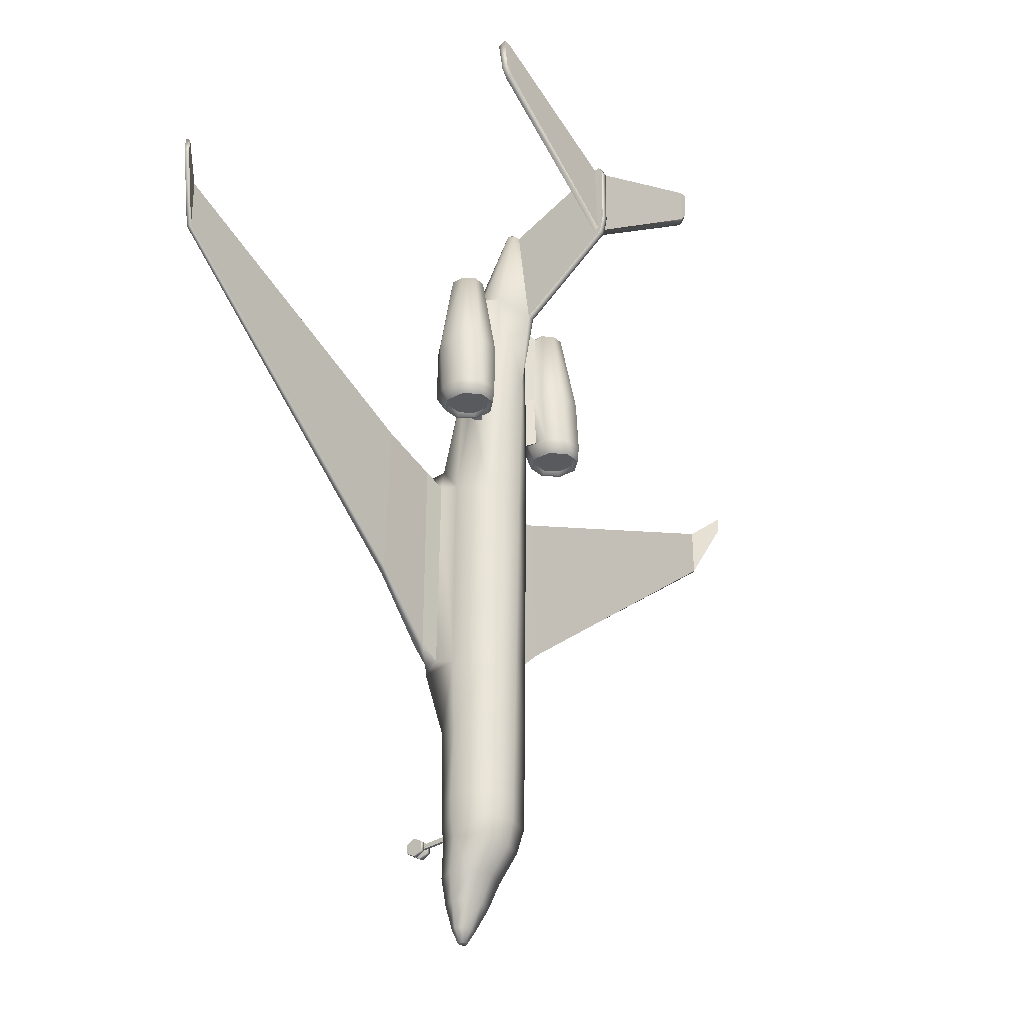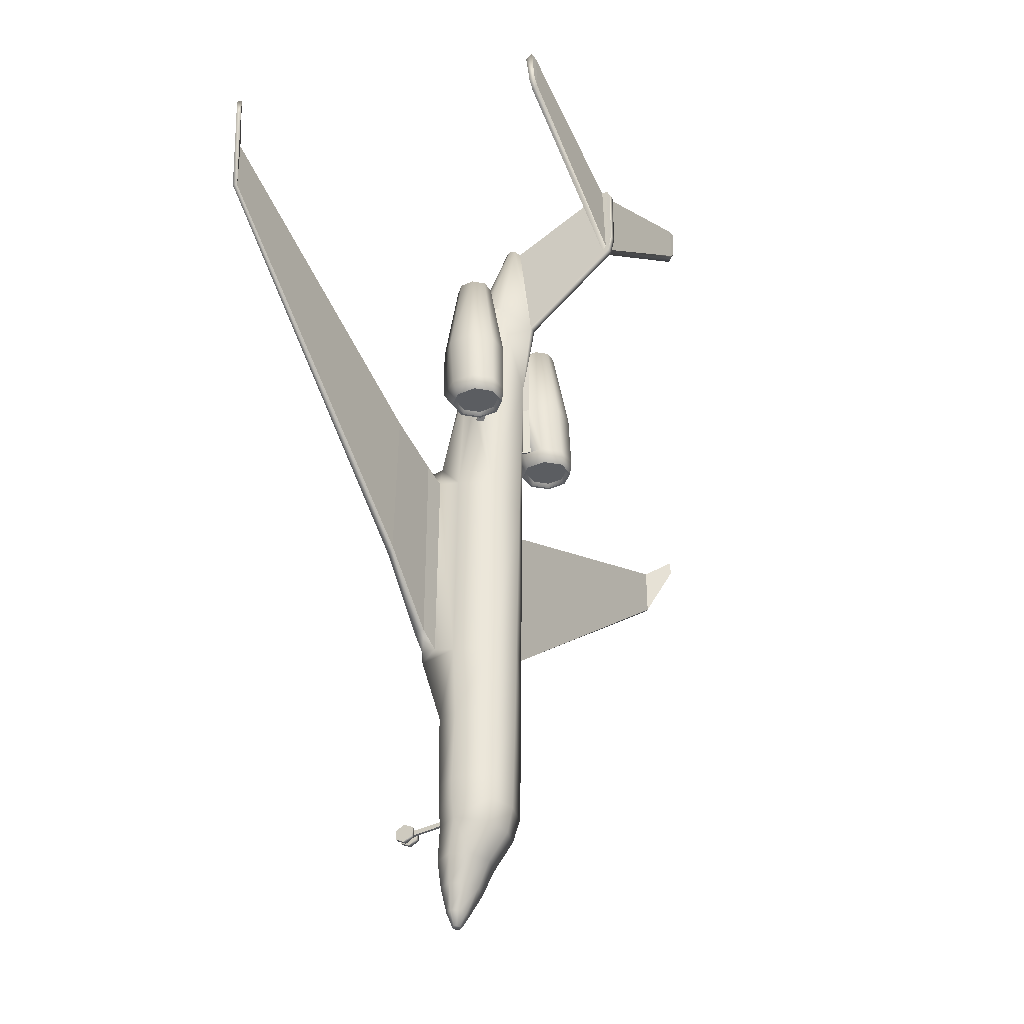
<metadata>
{"format":"obj","ext":"obj","renderer":"f3d","projection":"perspective","resolution":1024,"background":"white","views":[{"elev":-30.9,"azim":128.0,"up":"+Z"},{"elev":-35.5,"azim":119.9,"up":"+Z"}]}
</metadata>
<code>
o GLF6_Circle.012
v -1.678 4.548 2.357
v -1.678 3.882 2.357
v -2.119 3.411 2.357
v -2.744 3.411 2.357
v -3.185 3.882 2.357
v -3.185 4.548 2.357
v -2.744 5.018 2.357
v -2.119 5.018 2.357
v -1.447 4.413 4.718
v -1.447 3.608 4.718
v -1.981 3.039 4.718
v -2.736 3.039 4.718
v -3.269 3.608 4.718
v -3.269 4.413 4.718
v -2.736 4.982 4.718
v -1.981 4.982 4.718
v -1.56 4.067 2.9
v -1.56 3.914 2.9
v -1.779 4.189 7.603
v -1.779 3.737 7.603
v -2.078 3.418 7.603
v -2.501 3.418 7.603
v -2.801 3.737 7.603
v -2.801 4.189 7.603
v -2.501 4.508 7.603
v -2.078 4.508 7.603
v -1.959 4.109 7.679
v -1.959 3.817 7.679
v -2.153 3.61 7.679
v -2.427 3.61 7.679
v -2.621 3.817 7.679
v -2.621 4.109 7.679
v -2.427 4.316 7.679
v -2.153 4.316 7.679
v -1.749 4.516 2.357
v -1.749 3.913 2.357
v -2.149 3.487 2.357
v -2.714 3.487 2.357
v -3.114 3.913 2.357
v -3.114 4.516 2.357
v -2.714 4.942 2.357
v -2.149 4.942 2.357
v -1.804 4.492 2.502
v -1.804 3.938 2.502
v -2.172 3.546 2.502
v -2.691 3.546 2.502
v -3.059 3.938 2.502
v -3.059 4.492 2.502
v -2.691 4.884 2.502
v -2.172 4.884 2.502
v -1.447 4.059 4.718
v -1.447 3.861 4.718
v -1.742 3.923 7.516
v -1.742 3.841 7.516
v -1.039 1.988 1.178
v -1.436 2.9 0.0803
v -1.039 3.999 -0.05845
v -0.06927 0.2963 -11.9
v -0.06927 0.5893 -12.06
v -0.06927 0.5893 -12.37
v -0.06927 0.2963 -12.52
v -0.06927 0.003176 -12.37
v -0.06927 0.003176 -12.06
v -1.355 2.751 -6.598
v -0.9579 3.998 -6.598
v -1.139 1.429 -6.62
v -1.178 1.42 1.002
v -1.135 2.98 4.57
v -0.8203 4.162 4.57
v -0.8203 2.612 4.591
v -0.8806 3.583 8.007
v -0.754 4.169 7.839
v -0.6923 3.144 7.959
v -0.3025 4.272 10.85
v -0.2196 4.45 10.85
v -0.2076 4.118 10.85
v -0.1667 4.339 10.94
v -0.09996 4.388 10.94
v -0.09996 4.291 10.95
v -1.043 2.523 -13.89
v -0.7611 3.087 -13.89
v -0.7611 1.931 -13.89
v -0.7601 2.372 -14.74
v -0.5586 2.803 -14.74
v -0.5586 1.942 -14.74
v -0.1726 2.206 -15.93
v -0.1221 2.295 -15.93
v -0.1221 2.117 -15.93
v -1.301 1.997 -6.329
v -1.266 1.504 -6.329
v -1.173 1.997 0.4905
v -1.14 1.504 0.479
v -14.17 2.282 3.927
v -14.24 2.164 3.927
v -14.17 2.27 5.624
v -14.24 2.152 5.624
v -0.1271 5.055 7.035
v -0.1271 4.616 10.7
v -0.1184 8.39 9.945
v -0.1184 8.398 11.95
v -3.943 1.789 -4.077
v -3.907 2.028 1.331
v -4.138 2.052 -3.908
v -3.907 1.793 1.331
v -0.2196 0.2963 -11.9
v -0.2196 0.5893 -12.06
v -0.2196 0.5893 -12.37
v -0.2196 0.2963 -12.52
v -0.2196 0.003176 -12.37
v -0.2196 0.003176 -12.06
v -0.04974 0.2963 -12.06
v -0.04974 0.4425 -12.13
v -0.04974 0.4425 -12.29
v -0.04974 0.2963 -12.37
v -0.04974 0.15 -12.29
v -0.04974 0.15 -12.13
v -5.643 8.023 14.27
v -5.585 8.229 14.47
v -5.526 8.086 13.3
v -5.464 8.248 13.46
v -1.981 1.968 -5.933
v -1.801 1.572 0.7237
v -1.958 1.585 -5.883
v -1.915 1.968 0.763
v -2.446 1.61 0.2327
v -2.446 1.596 -0.2509
v -2.419 0.215 0.1217
v -2.419 0.215 -0.1191
v -2.419 0.441 -0.2394
v -2.419 0.6669 -0.1191
v -2.419 0.6669 0.1217
v -2.419 0.441 0.2421
v -2.157 -0.01181 0.2425
v -2.157 -0.01181 -0.2399
v -2.157 0.441 -0.481
v -2.157 0.8937 -0.2399
v -2.157 0.8937 0.2425
v -2.157 0.441 0.4837
v -2.389 -0.01181 0.2425
v -2.389 -0.01181 -0.2399
v -2.389 0.441 -0.481
v -2.389 0.8937 -0.2399
v -2.389 0.8937 0.2425
v -2.389 0.441 0.4837
v -2.546 1.61 0.2327
v -2.546 1.596 -0.2509
v -2.573 0.215 0.1217
v -2.573 0.215 -0.1191
v -2.573 0.441 -0.2394
v -2.573 0.6669 -0.1191
v -1.139 1.347 -4.53
v -1.266 1.504 -4.409
v -2.573 0.6669 0.1217
v -2.573 0.441 0.2421
v -2.835 -0.01181 0.2425
v -2.835 -0.01181 -0.2399
v -2.835 0.441 -0.481
v -2.835 0.8937 -0.2399
v -2.835 0.8937 0.2425
v -2.835 0.441 0.4837
v -2.603 -0.01181 0.2425
v -2.603 -0.01181 -0.2399
v -2.603 0.441 -0.481
v -2.603 0.8937 -0.2399
v -2.603 0.8937 0.2425
v -2.603 0.441 0.4837
v -0.1215 7.93 12.13
v -0.1215 8.038 9.411
v -0.1205 8.17 9.586
v -0.1205 8.089 12.19
v -0.9094 3.958 -12.23
v -1.306 2.745 -12.09
v -0.9094 2.052 -12.33
v -0.438 2.237 -15.51
v -0.3097 2.462 -15.51
v -0.3097 2.012 -15.51
v -15.11 2.921 6
v -15.2 2.817 6
v -15.11 2.921 6.506
v -15.2 2.817 6.506
v -1.236 2.783 -12.76
v -0.8394 2.046 -12.76
v -0.8394 3.741 -12.98
v -2.074 3.213 2.898
v -1.57 3.75 2.898
v -2.074 5.046 2.898
v -2.786 5.046 2.898
v -3.289 4.509 2.898
v -3.289 3.75 2.898
v -2.786 3.076 2.898
v -1.57 4.509 2.898
v -0.04974 1.706 -12.21
v -0.04974 1.706 -12.05
v -0.9579 3.991 -9.025
v -1.355 2.859 -9.025
v -1.048 2.078 -8.889
v -5.252 8.248 13.18
v -5.306 8.086 12.99
v -5.353 8.023 14.23
v -5.303 8.229 14.45
v -1.325 2.745 -11.36
v -0.9409 2.052 -11.36
v -0.9278 3.967 -11.38
v -1.118 3.45 4.506
v -1.201 3.45 2.72
v -1.114 3.714 2.657
v -1.011 3.714 4.502
v -0.8593 3.666 7.921
v -0.1185 8.266 9.387
v -0.1185 8.281 12.2
v 1.678 4.548 2.357
v 1.678 3.882 2.357
v 2.119 3.411 2.357
v 2.744 3.411 2.357
v 3.185 3.882 2.357
v 3.185 4.548 2.357
v 2.744 5.018 2.357
v 2.119 5.018 2.357
v 1.447 4.413 4.718
v 1.447 3.608 4.718
v 1.981 3.039 4.718
v 2.736 3.039 4.718
v 3.269 3.608 4.718
v 3.269 4.413 4.718
v 2.736 4.982 4.718
v 1.981 4.982 4.718
v 1.56 4.067 2.9
v 1.56 3.914 2.9
v 1.779 4.189 7.603
v 1.779 3.737 7.603
v 2.078 3.418 7.603
v 2.501 3.418 7.603
v 2.801 3.737 7.603
v 2.801 4.189 7.603
v 2.501 4.508 7.603
v 2.078 4.508 7.603
v 1.959 4.109 7.679
v 1.959 3.817 7.679
v 2.153 3.61 7.679
v 2.427 3.61 7.679
v 2.621 3.817 7.679
v 2.621 4.109 7.679
v 2.427 4.316 7.679
v 2.153 4.316 7.679
v 1.749 4.516 2.357
v 1.749 3.913 2.357
v 2.149 3.487 2.357
v 2.714 3.487 2.357
v 3.114 3.913 2.357
v 3.114 4.516 2.357
v 2.714 4.942 2.357
v 2.149 4.942 2.357
v 1.804 4.492 2.502
v 1.804 3.938 2.502
v 2.172 3.546 2.502
v 2.691 3.546 2.502
v 3.059 3.938 2.502
v 3.059 4.492 2.502
v 2.691 4.884 2.502
v 2.172 4.884 2.502
v 1.447 4.059 4.718
v 1.447 3.861 4.718
v 1.742 3.923 7.516
v 1.742 3.841 7.516
v 1.039 1.988 1.178
v 1.436 2.9 0.0803
v 0 4.487 -0.8143
v 0 1.798 1.672
v 1.039 3.999 -0.05845
v 0.06927 0.2963 -11.9
v 0.06927 0.5893 -12.06
v 0.06927 0.5893 -12.37
v 0.06927 0.2963 -12.52
v 0.06927 0.003176 -12.37
v 0.06927 0.003176 -12.06
v 1.355 2.751 -6.598
v 0.9579 3.998 -6.598
v 1.139 1.429 -6.62
v 1.178 1.42 1.002
v 1.135 2.98 4.57
v 0.8203 4.162 4.57
v 0.8203 2.612 4.591
v 0.8806 3.583 8.007
v 0.754 4.169 7.839
v 0.6923 3.144 7.959
v 0.3025 4.272 10.85
v 0.2196 4.45 10.85
v 0.2076 4.118 10.85
v 0.1667 4.339 10.94
v 0.09996 4.388 10.94
v 0.09996 4.291 10.95
v 1.043 2.523 -13.89
v 0.7611 3.087 -13.89
v 0.7611 1.931 -13.89
v 0.7601 2.372 -14.74
v 0.5586 2.803 -14.74
v 0.5586 1.942 -14.74
v 0.1726 2.206 -15.93
v 0.1221 2.295 -15.93
v 0.1221 2.117 -15.93
v 1.301 1.997 -6.329
v 1.266 1.504 -6.329
v 1.173 1.997 0.4905
v 1.14 1.504 0.479
v 14.17 2.282 3.927
v 14.24 2.164 3.927
v 14.17 2.27 5.624
v 14.24 2.152 5.624
v 0.1271 5.055 7.035
v 0.1271 4.616 10.7
v 0.1184 8.39 9.945
v 0.1184 8.398 11.95
v 3.943 1.789 -4.077
v 3.907 2.028 1.331
v 4.138 2.052 -3.908
v 3.907 1.793 1.331
v 0.2196 0.2963 -11.9
v 0.2196 0.5893 -12.06
v 0.2196 0.5893 -12.37
v 0.2196 0.2963 -12.52
v 0.2196 0.003176 -12.37
v 0.2196 0.003176 -12.06
v 0.04974 0.2963 -12.06
v 0.04974 0.4425 -12.13
v 0.04974 0.4425 -12.29
v 0.04974 0.2963 -12.37
v 0.04974 0.15 -12.29
v 0.04974 0.15 -12.13
v 0 4.365 -6.171
v 0 1.361 -6.193
v 0 1.525 -0.07895
v 0 4.644 4.45
v 0 2.369 4.659
v 0 3.108 7.975
v 5.643 8.023 14.27
v 0 4.469 10.87
v 0 4.036 10.84
v 0 4.408 10.93
v 0 4.271 10.95
v 0 3.37 -13.89
v 0 1.649 -13.89
v 0 2.982 -14.74
v 0 1.763 -14.74
v 0 2.332 -15.93
v 0 2.08 -15.93
v 0 5.055 7.035
v 5.585 8.229 14.47
v 0 4.616 10.7
v 0 8.39 9.945
v 5.526 8.086 13.3
v 5.464 8.248 13.46
v 0 8.398 11.95
v 0 0.2963 -12.06
v 0 0.4425 -12.13
v 0 0.4425 -12.29
v 0 0.2963 -12.37
v 0 0.15 -12.29
v 0 0.15 -12.13
v 0 1.692 -12.21
v 0 1.692 -12.05
v 1.981 1.968 -5.933
v 1.801 1.572 0.7237
v 1.958 1.585 -5.883
v 1.915 1.968 0.763
v 2.446 1.61 0.2327
v 2.446 1.596 -0.2509
v 2.419 0.215 0.1217
v 2.419 0.215 -0.1191
v 2.419 0.441 -0.2394
v 2.419 0.6669 -0.1191
v 2.419 0.6669 0.1217
v 2.419 0.441 0.2421
v 2.157 -0.01181 0.2425
v 2.157 -0.01181 -0.2399
v 2.157 0.441 -0.481
v 2.157 0.8937 -0.2399
v 2.157 0.8937 0.2425
v 2.157 0.441 0.4837
v 2.389 -0.01181 0.2425
v 2.389 -0.01181 -0.2399
v 2.389 0.441 -0.481
v 2.389 0.8937 -0.2399
v 2.389 0.8937 0.2425
v 2.389 0.441 0.4837
v 2.546 1.61 0.2327
v 2.546 1.596 -0.2509
v 2.573 0.215 0.1217
v 2.573 0.215 -0.1191
v 2.573 0.441 -0.2394
v 2.573 0.6669 -0.1191
v 0 1.279 -4.53
v 1.139 1.347 -4.53
v 1.266 1.504 -4.409
v 2.573 0.6669 0.1217
v 2.573 0.441 0.2421
v 2.835 -0.01181 0.2425
v 2.835 -0.01181 -0.2399
v 2.835 0.441 -0.481
v 2.835 0.8937 -0.2399
v 2.835 0.8937 0.2425
v 2.835 0.441 0.4837
v 2.603 -0.01181 0.2425
v 2.603 -0.01181 -0.2399
v 2.603 0.441 -0.481
v 2.603 0.8937 -0.2399
v 2.603 0.8937 0.2425
v 2.603 0.441 0.4837
v 0.1215 7.93 12.13
v 0.1215 8.038 9.411
v 0.1205 8.17 9.586
v 0.1205 8.089 12.19
v 0.9094 3.958 -12.23
v 1.306 2.745 -12.09
v 0.9094 2.052 -12.33
v 0 1.711 -12.33
v 0 4.217 -12.23
v 0.438 2.237 -15.51
v 0.3097 2.462 -15.51
v 0 2.555 -15.51
v 0 1.919 -15.51
v 0.3097 2.012 -15.51
v 15.11 2.921 6
v 15.2 2.817 6
v 15.11 2.921 6.506
v 15.2 2.817 6.506
v 1.236 2.783 -12.76
v 0.8394 2.046 -12.76
v 0.8394 3.741 -12.98
v 0 1.671 -12.76
v 0 4.036 -13.07
v 0 7.926 12.13
v 2.074 3.213 2.898
v 1.57 3.75 2.898
v 2.074 5.046 2.898
v 2.786 5.046 2.898
v 3.289 4.509 2.898
v 3.289 3.75 2.898
v 2.786 3.076 2.898
v 1.57 4.509 2.898
v 0.04974 1.706 -12.21
v 0.04974 1.706 -12.05
v 0.9579 3.991 -9.025
v 0 1.746 -8.889
v 0 4.313 -9.026
v 1.355 2.859 -9.025
v 1.048 2.078 -8.889
v 5.252 8.248 13.18
v 5.306 8.086 12.99
v 5.353 8.023 14.23
v 5.303 8.229 14.45
v 1.325 2.745 -11.36
v 0.9409 2.052 -11.36
v 0.9278 3.967 -11.38
v 0 1.705 -11.36
v 0 4.243 -11.38
v 1.118 3.45 4.506
v 1.201 3.45 2.72
v 1.114 3.714 2.657
v 1.011 3.714 4.502
v 0.8593 3.666 7.921
v 0.1185 8.266 9.387
v 0 8.281 12.2
v 0.1185 8.281 12.2
v 0 8.266 9.387
v 0 2.206 -15.93
f 8 42 41 7
f 6 40 39 5
f 4 38 37 3
f 2 36 35 1
f 1 35 42 8
f 7 41 40 6
f 5 39 38 4
f 3 37 36 2
f 43 44 45 50
f 46 49 50 45
f 47 48 49 46
f 27 34 29 28
f 30 29 34 33
f 31 30 33 32
f 104 96 94 101
f 93 177 179 95
f 106 107 108 105
f 109 110 105 108
f 59 58 111 112
f 58 63 116 111
f 62 61 114 115
f 60 59 112 113
f 63 62 115 116
f 61 60 113 114
f 113 112 193 192
f 200 197 120 118
f 121 103 102 124
f 159 158 157 160
f 140 128 129 141
f 153 131 125 145
f 141 129 130 142
f 143 131 132 144
f 130 150 146 126
f 130 126 125 131
f 142 130 131 143
f 137 138 135 136
f 161 162 148 147
f 150 153 145 146
f 163 164 150 149
f 156 155 160 157
f 165 166 154 153
f 162 163 149 148
f 103 93 95 102
f 164 165 153 150
f 139 127 128 140
f 134 135 138 133
f 144 132 127 139
f 89 121 124 91
f 166 161 147 154
f 198 199 117 119
f 112 354 360 193
f 94 96 180 178
f 122 104 145 125
f 145 104 146
f 92 125 126 152
f 92 122 125
f 123 146 101
f 123 90 152 126
f 146 123 126
f 355 113 192 359
f 210 100 99 209
f 169 170 210 209
f 168 167 199 198
f 170 169 197 200
f 51 207 206 17
f 17 206 205 18
f 53 208 207 51
f 54 71 208 53
f 52 204 71 54
f 18 205 204 52
f 209 97 168
f 97 98 168
f 168 98 167
f 168 169 209
f 218 217 251 252
f 216 215 249 250
f 214 213 247 248
f 212 211 245 246
f 211 218 252 245
f 217 216 250 251
f 215 214 248 249
f 213 212 246 247
f 253 260 255 254
f 256 255 260 259
f 257 256 259 258
f 237 238 239 244
f 240 243 244 239
f 241 242 243 240
f 316 313 306 308
f 305 307 424 422
f 318 317 320 319
f 321 320 317 322
f 271 324 323 270
f 270 323 328 275
f 274 327 326 273
f 272 325 324 271
f 275 328 327 274
f 273 326 325 272
f 325 440 441 324
f 450 347 351 447
f 361 364 314 315
f 400 401 398 399
f 380 381 369 368
f 394 385 365 371
f 381 382 370 369
f 383 384 372 371
f 370 366 386 390
f 370 371 365 366
f 382 383 371 370
f 377 376 375 378
f 402 387 388 403
f 390 386 385 394
f 404 389 390 405
f 397 398 401 396
f 406 394 395 407
f 403 388 389 404
f 315 314 307 305
f 405 390 394 406
f 379 380 368 367
f 374 373 378 375
f 384 379 367 372
f 301 303 364 361
f 407 395 387 402
f 448 350 335 449
f 324 441 360 354
f 306 423 425 308
f 362 365 385 316
f 385 386 316
f 304 393 366 365
f 304 365 362
f 363 313 386
f 363 366 393 302
f 386 366 363
f 355 359 440 325
f 463 461 311 312
f 410 461 463 411
f 409 448 449 408
f 411 450 447 410
f 261 227 458 459
f 227 228 457 458
f 263 261 459 460
f 264 263 460 283
f 262 264 283 456
f 228 262 456 457
f 461 409 309
f 309 409 310
f 409 408 310
f 409 461 410
f 3 184 190 4
f 8 186 191 1
f 6 188 187 7
f 4 190 189 5
f 2 185 184 3
f 7 187 186 8
f 5 189 188 6
f 185 10 11 184
f 187 15 16 186
f 189 13 14 188
f 184 11 12 190
f 186 16 9 191
f 188 14 15 187
f 190 12 13 189
f 16 26 19 9
f 14 24 25 15
f 12 22 23 13
f 15 25 26 16
f 13 23 24 14
f 11 21 22 12
f 10 185 18 52
f 185 191 17 18
f 25 33 34 26
f 23 31 32 24
f 21 29 30 22
f 19 27 28 20
f 26 34 27 19
f 24 32 33 25
f 22 30 31 23
f 20 28 29 21
f 42 50 49 41
f 40 48 47 39
f 38 46 45 37
f 36 44 43 35
f 35 43 50 42
f 41 49 48 40
f 39 47 46 38
f 37 45 44 36
f 191 9 51 17
f 19 20 54 53
f 9 19 53 51
f 92 67 91
f 67 55 91
f 391 331 67 151
f 178 180 179 177
f 64 56 57 65
f 69 57 206 207
f 57 69 332 267
f 69 72 332
f 333 334 73 70
f 336 348 98 75
f 334 337 76 73
f 74 77 78 75
f 76 79 77 74
f 75 78 338 336
f 337 339 79 76
f 340 81 183 430
f 182 82 341 429
f 181 80 82 182
f 80 83 85 82
f 340 342 84 81
f 82 85 343 341
f 81 84 83 80
f 84 175 174 83
f 342 419 175 84
f 176 88 345 420
f 175 87 86 174
f 174 86 88 176
f 66 90 89 64
f 55 56 91
f 151 152 90 66
f 65 57 267 329
f 64 89 91 56
f 102 95 96 104
f 72 97 332
f 117 118 120 119
f 97 72 75 98
f 123 101 103 121
f 124 102 104 122
f 62 63 110 109
f 60 61 108 107
f 58 59 106 105
f 63 58 105 110
f 61 62 109 108
f 59 60 107 106
f 116 115 357 358
f 114 113 355 356
f 112 111 353 354
f 111 116 358 353
f 115 114 356 357
f 359 192 173 415
f 429 415 173 182
f 202 193 360 454
f 193 202 173 192
f 268 333 70 55
f 197 198 119 120
f 99 100 352 349
f 83 174 176 85
f 85 176 420 343
f 419 344 87 175
f 141 135 134 140
f 154 147 127 132
f 148 149 129 128
f 144 138 137 143
f 147 148 128 127
f 131 153 154 132
f 166 165 159 160
f 163 162 156 157
f 91 124 122 92
f 90 123 121 89
f 162 161 155 156
f 143 137 136 142
f 139 133 138 144
f 149 150 130 129
f 161 166 160 155
f 164 163 157 158
f 165 164 158 159
f 142 136 135 141
f 140 134 133 139
f 104 101 146
f 67 92 152 151
f 330 391 151 66
f 73 76 74 71
f 71 74 75 72
f 455 416 171 203
f 201 172 173 202
f 203 171 172 201
f 72 69 207 208
f 93 94 178 177
f 96 95 179 180
f 462 352 100 210
f 209 99 349 464
f 167 431 170
f 416 430 183 171
f 172 181 182 173
f 171 183 181 172
f 348 431 167 98
f 199 200 118 117
f 55 70 68 56
f 20 10 52 54
f 10 20 21 11
f 68 70 73 71
f 331 268 55 67
f 338 78 79 339
f 77 79 78
f 65 194 195 64
f 64 195 196 66
f 329 444 194 65
f 66 196 443 330
f 1 191 185 2
f 167 170 200 199
f 169 168 198 197
f 81 80 181 183
f 195 201 202 196
f 444 455 203 194
f 196 202 454 443
f 71 72 208
f 56 68 204 205
f 68 71 204
f 57 56 205 206
f 97 209 464
f 462 210 170
f 97 464 346
f 431 462 170
f 97 346 332
f 86 87 344 465
f 345 88 86 465
f 194 203 201 195
f 101 94 93 103
f 213 214 438 432
f 218 211 439 434
f 216 217 435 436
f 214 215 437 438
f 212 213 432 433
f 217 218 434 435
f 215 216 436 437
f 433 432 221 220
f 435 434 226 225
f 437 436 224 223
f 432 438 222 221
f 434 439 219 226
f 436 435 225 224
f 438 437 223 222
f 226 219 229 236
f 224 225 235 234
f 222 223 233 232
f 225 226 236 235
f 223 224 234 233
f 221 222 232 231
f 220 262 228 433
f 433 228 227 439
f 235 236 244 243
f 233 234 242 241
f 231 232 240 239
f 229 230 238 237
f 236 229 237 244
f 234 235 243 242
f 232 233 241 240
f 230 231 239 238
f 252 251 259 260
f 250 249 257 258
f 248 247 255 256
f 246 245 253 254
f 245 252 260 253
f 251 250 258 259
f 249 248 256 257
f 247 246 254 255
f 439 227 261 219
f 229 263 264 230
f 219 261 263 229
f 304 303 279
f 279 303 265
f 391 392 279 331
f 423 422 424 425
f 276 277 269 266
f 281 459 458 269
f 269 267 332 281
f 281 332 284
f 333 282 285 334
f 336 287 310 348
f 334 285 288 337
f 286 287 290 289
f 288 286 289 291
f 287 336 338 290
f 337 288 291 339
f 340 430 428 293
f 427 429 341 294
f 426 427 294 292
f 292 294 297 295
f 340 293 296 342
f 294 341 343 297
f 293 292 295 296
f 296 295 417 418
f 342 296 418 419
f 421 420 345 300
f 418 417 298 299
f 417 421 300 298
f 278 276 301 302
f 265 303 266
f 392 278 302 393
f 277 329 267 269
f 276 266 303 301
f 314 316 308 307
f 284 332 309
f 335 350 351 347
f 309 310 287 284
f 363 361 315 313
f 364 362 316 314
f 274 321 322 275
f 272 319 320 273
f 270 317 318 271
f 275 322 317 270
f 273 320 321 274
f 271 318 319 272
f 328 358 357 327
f 326 356 355 325
f 324 354 353 323
f 323 353 358 328
f 327 357 356 326
f 359 415 414 440
f 429 427 414 415
f 452 454 360 441
f 441 440 414 452
f 268 265 282 333
f 447 351 350 448
f 311 349 352 312
f 295 297 421 417
f 297 343 420 421
f 419 418 299 344
f 381 380 374 375
f 395 372 367 387
f 388 368 369 389
f 384 383 377 378
f 387 367 368 388
f 371 372 395 394
f 407 401 400 406
f 404 398 397 403
f 303 304 362 364
f 302 301 361 363
f 403 397 396 402
f 383 382 376 377
f 379 384 378 373
f 389 369 370 390
f 402 396 401 407
f 405 399 398 404
f 406 400 399 405
f 382 381 375 376
f 380 379 373 374
f 316 386 313
f 279 392 393 304
f 330 278 392 391
f 285 283 286 288
f 283 284 287 286
f 455 453 412 416
f 451 452 414 413
f 453 451 413 412
f 284 460 459 281
f 305 422 423 306
f 308 425 424 307
f 462 463 312 352
f 461 464 349 311
f 408 411 431
f 416 412 428 430
f 413 414 427 426
f 412 413 426 428
f 348 310 408 431
f 449 335 347 450
f 265 266 280 282
f 230 264 262 220
f 220 221 231 230
f 280 283 285 282
f 331 279 265 268
f 338 339 291 290
f 289 290 291
f 277 276 445 442
f 276 278 446 445
f 329 277 442 444
f 278 330 443 446
f 211 212 433 439
f 408 449 450 411
f 410 447 448 409
f 293 428 426 292
f 445 446 452 451
f 444 442 453 455
f 446 443 454 452
f 283 460 284
f 266 457 456 280
f 280 456 283
f 269 458 457 266
f 309 464 461
f 462 411 463
f 309 346 464
f 431 411 462
f 309 332 346
f 298 465 344 299
f 345 465 298 300
f 442 445 451 453
f 313 315 305 306

</code>
